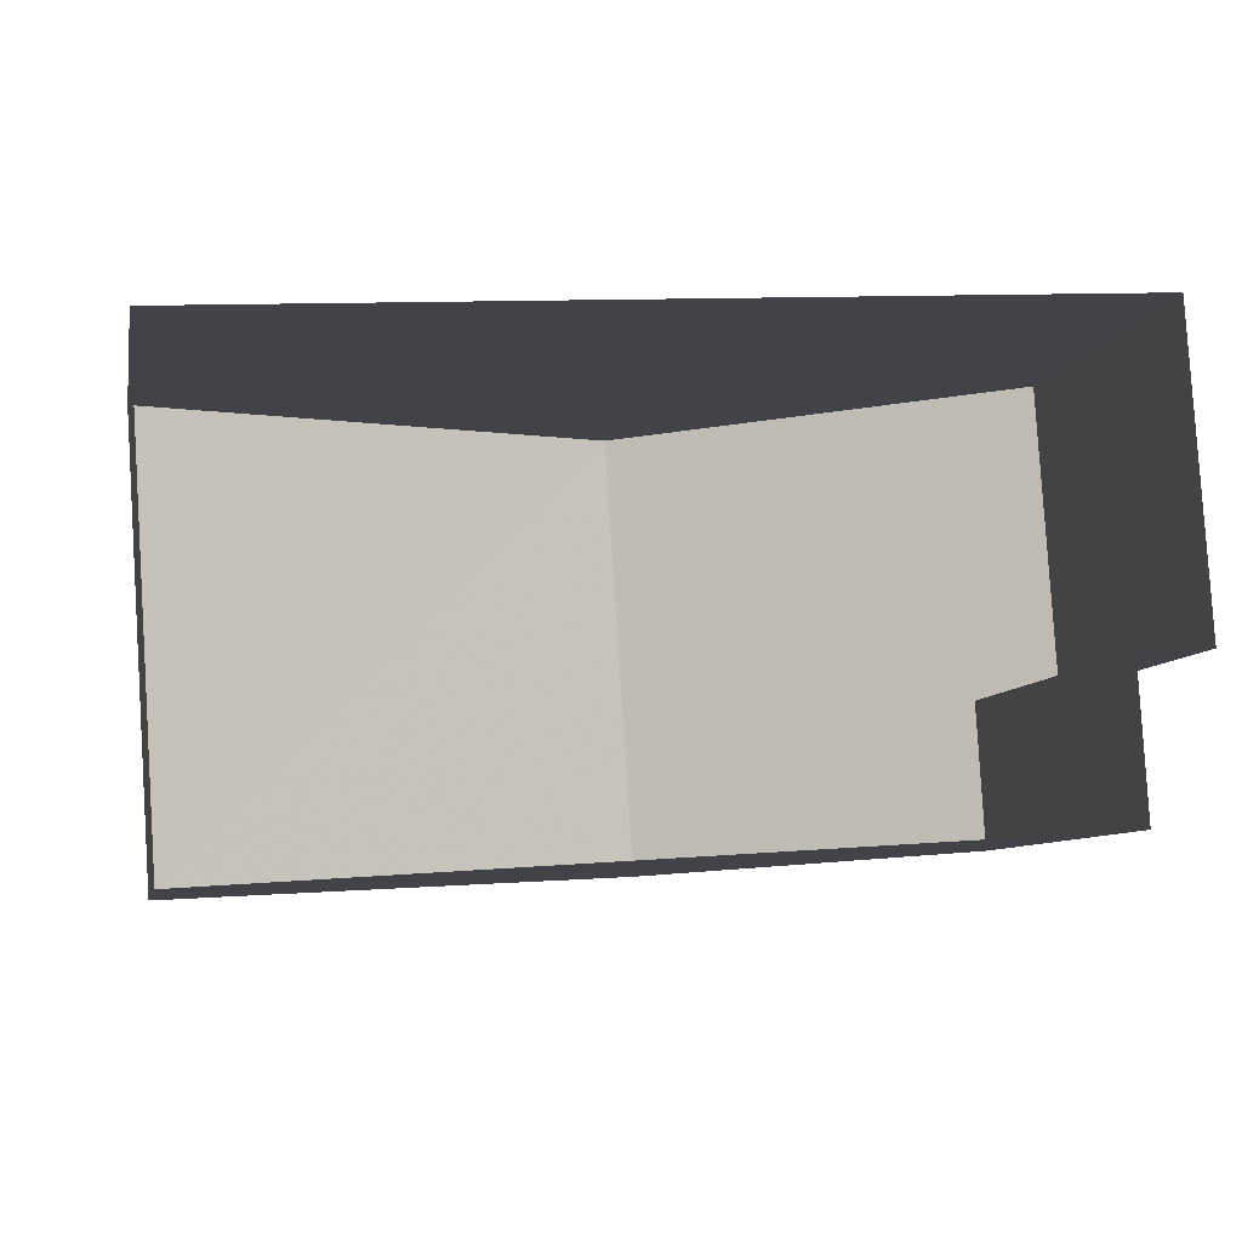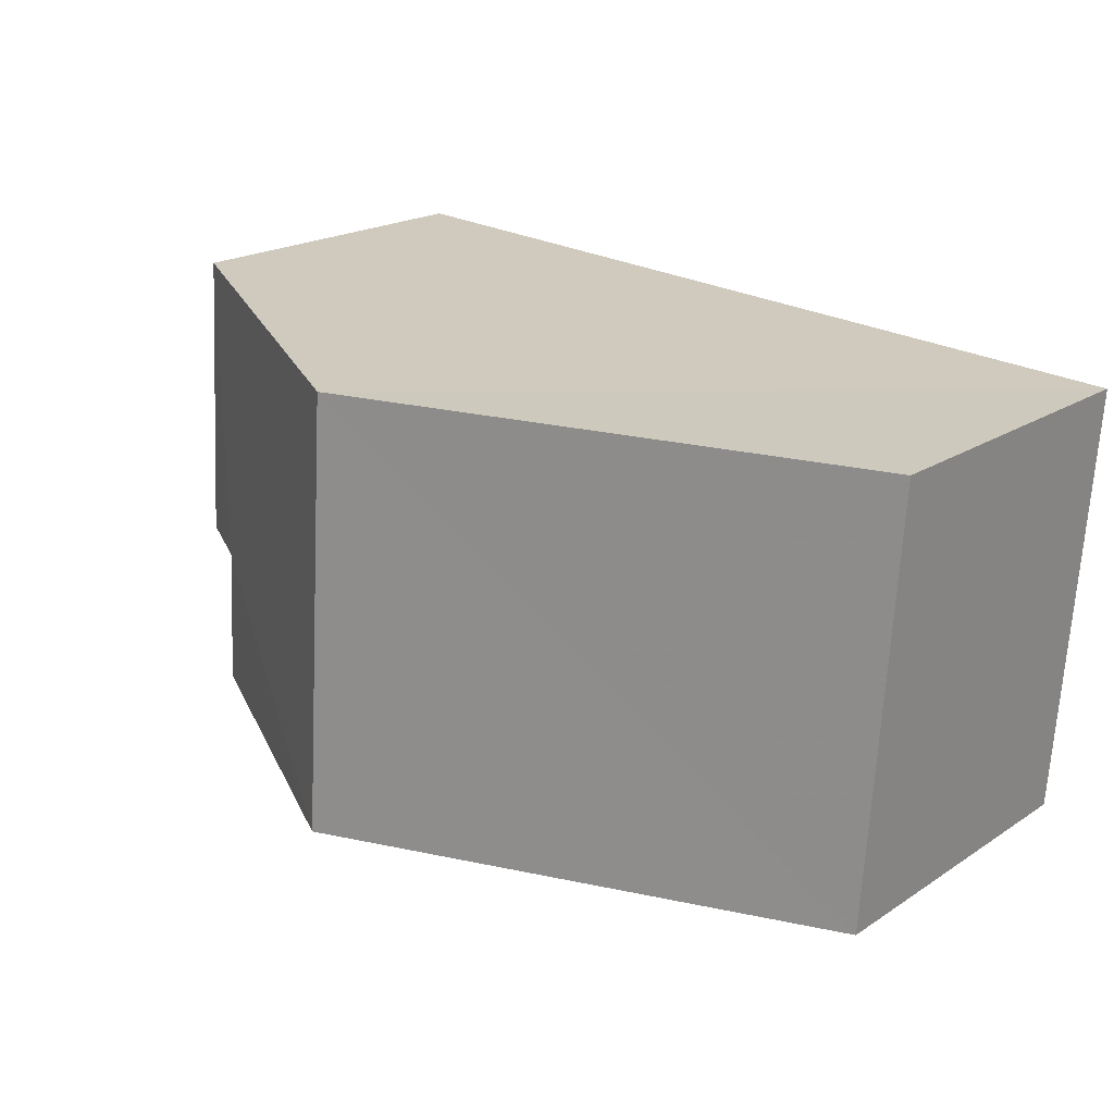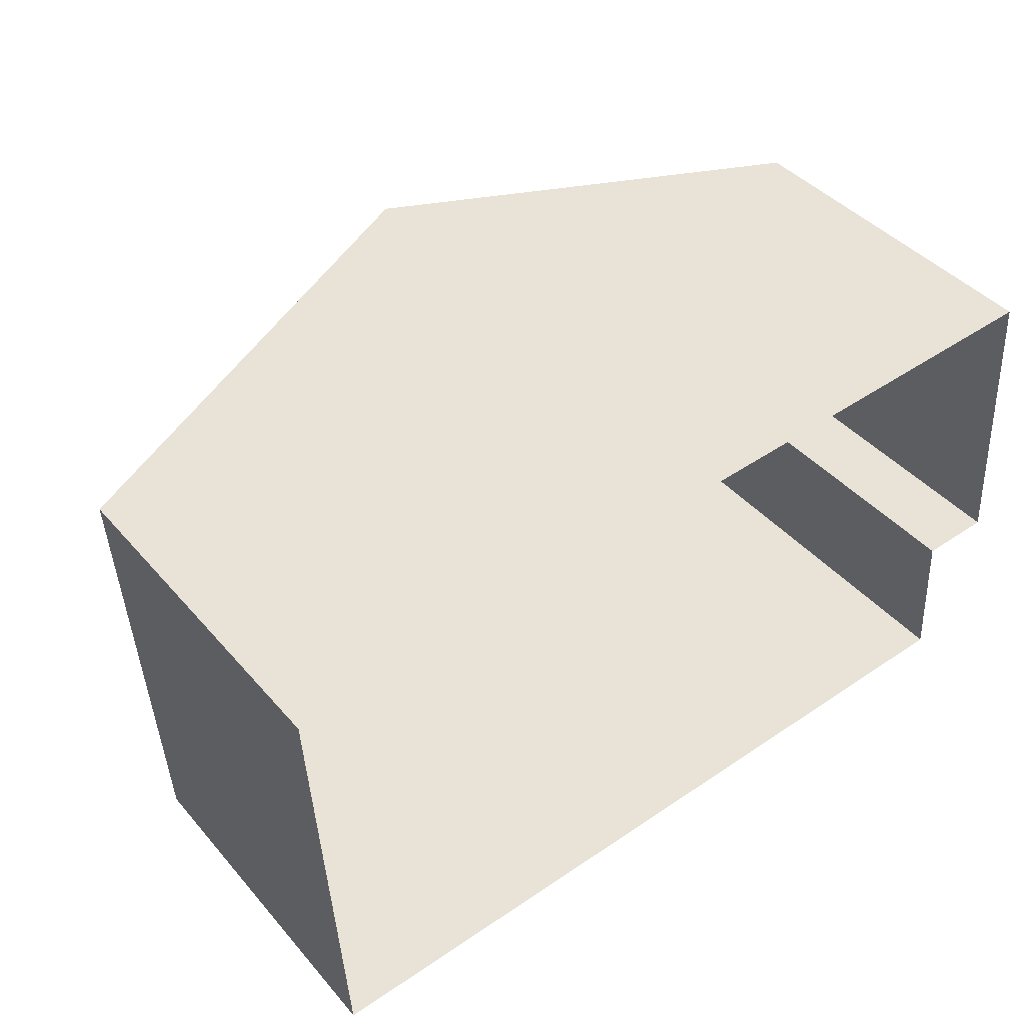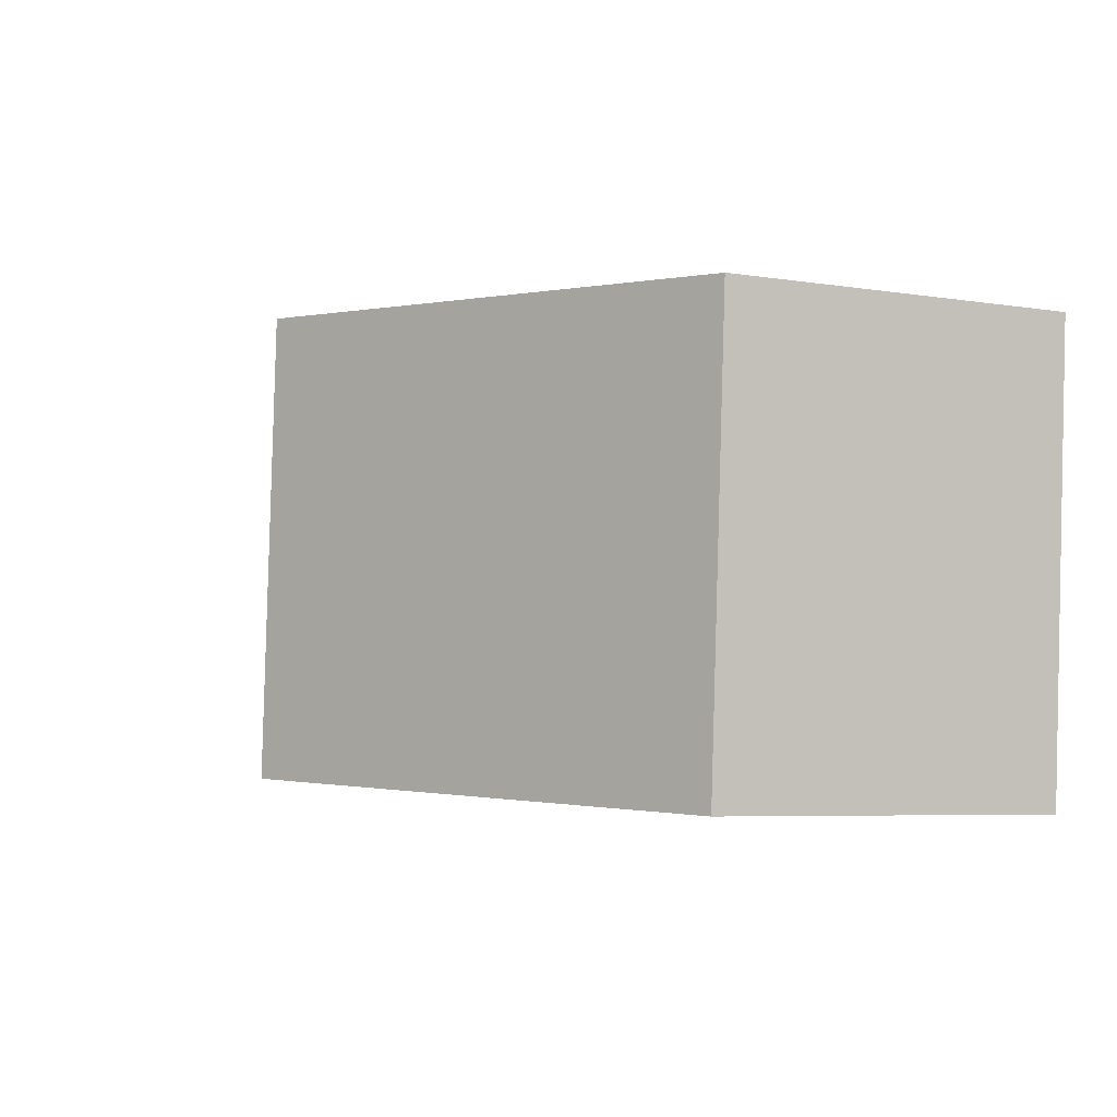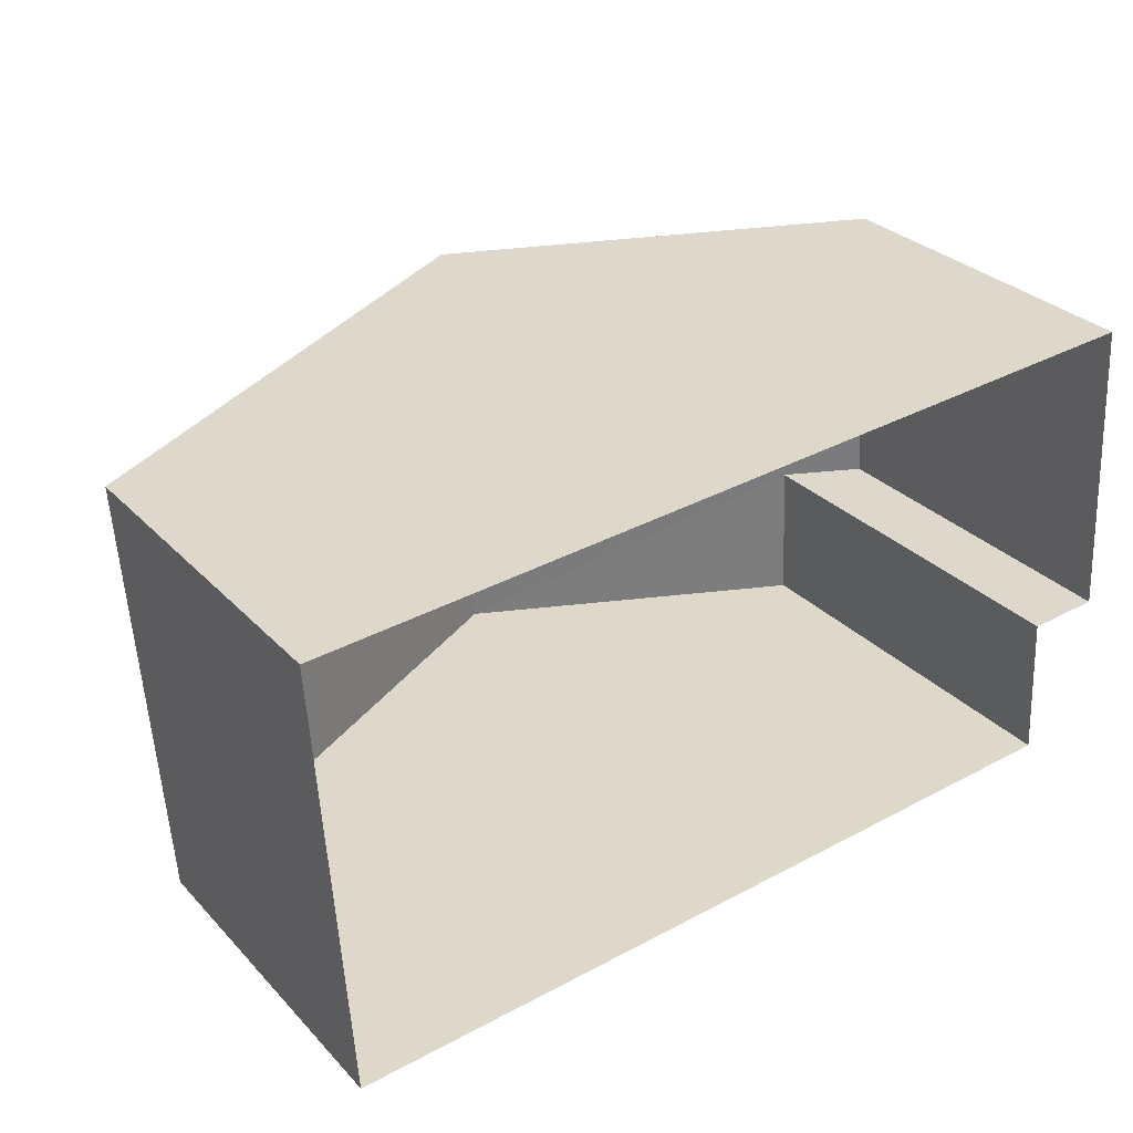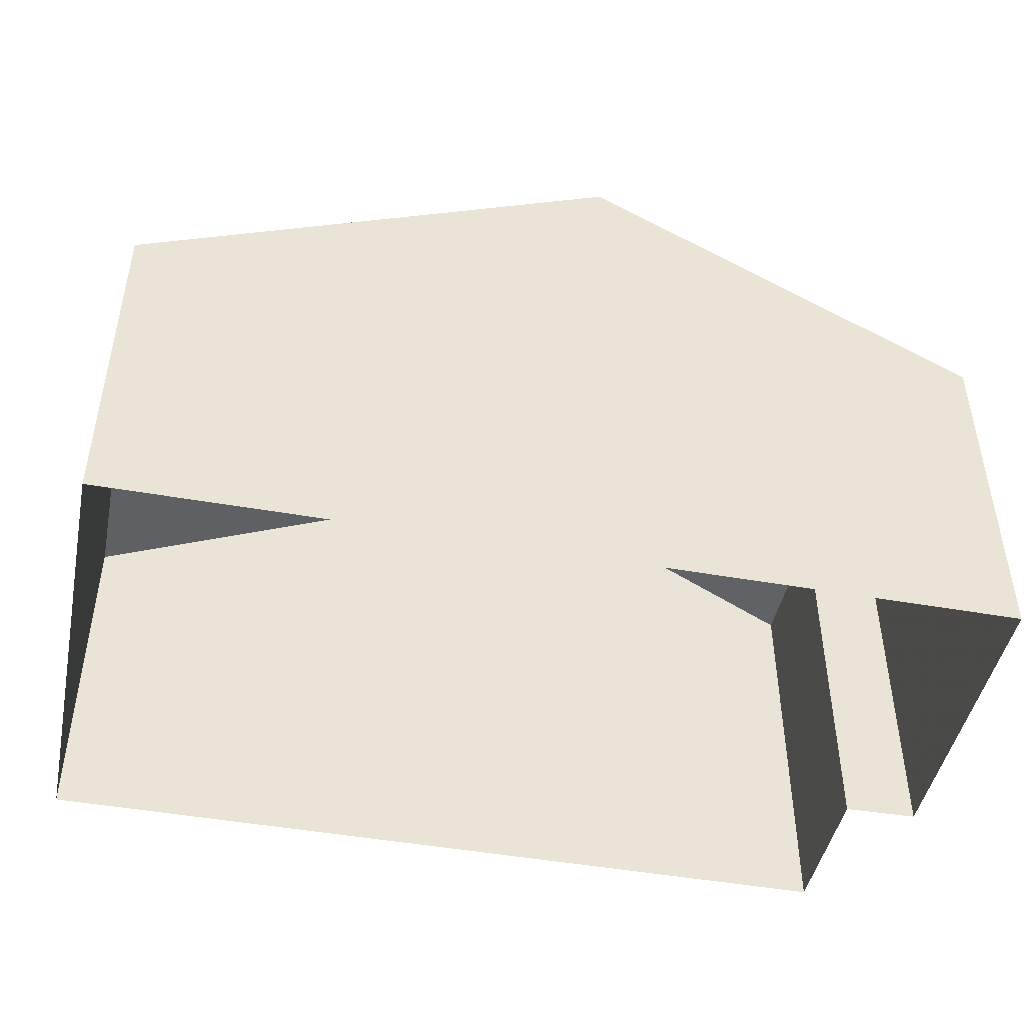
<metadata>
{"format":"obj","ext":"obj","renderer":"f3d","projection":"perspective","resolution":1024,"background":"white","views":[{"elev":-7.8,"azim":168.6,"up":"+Y"},{"elev":19.9,"azim":40.3,"up":"+Y"},{"elev":41.9,"azim":143.0,"up":"+Y"},{"elev":-5.9,"azim":63.7,"up":"+Y"},{"elev":29.9,"azim":145.5,"up":"+Y"},{"elev":-46.6,"azim":164.8,"up":"+Z"}]}
</metadata>
<code>
v -3.719e+05 -1.055e+05 25.65
v -3.719e+05 -1.055e+05 25.65
v -3.719e+05 -1.055e+05 25.65
v -3.719e+05 -1.055e+05 25.65
v -3.719e+05 -1.055e+05 25.65
v -3.719e+05 -1.055e+05 25.65
v -3.719e+05 -1.055e+05 31.49
v -3.719e+05 -1.055e+05 34.13
v -3.719e+05 -1.055e+05 31.49
v -3.719e+05 -1.055e+05 34.13
v -3.719e+05 -1.055e+05 30.87
v -3.719e+05 -1.055e+05 30.87
v -3.719e+05 -1.055e+05 30.87
v -3.719e+05 -1.055e+05 30.87
f 1 2 3
f 3 2 4
f 1 5 2
f 4 2 6
f 7 8 9
f 8 10 9
f 9 11 12
f 9 10 11
f 13 14 10
f 8 13 10
f 9 2 5
f 7 9 5
f 14 1 3
f 14 13 1
f 12 6 2
f 9 12 2
f 6 11 4
f 6 12 11
f 7 5 8
f 5 1 8
f 1 13 8
f 14 3 10
f 3 4 10
f 4 11 10

</code>
